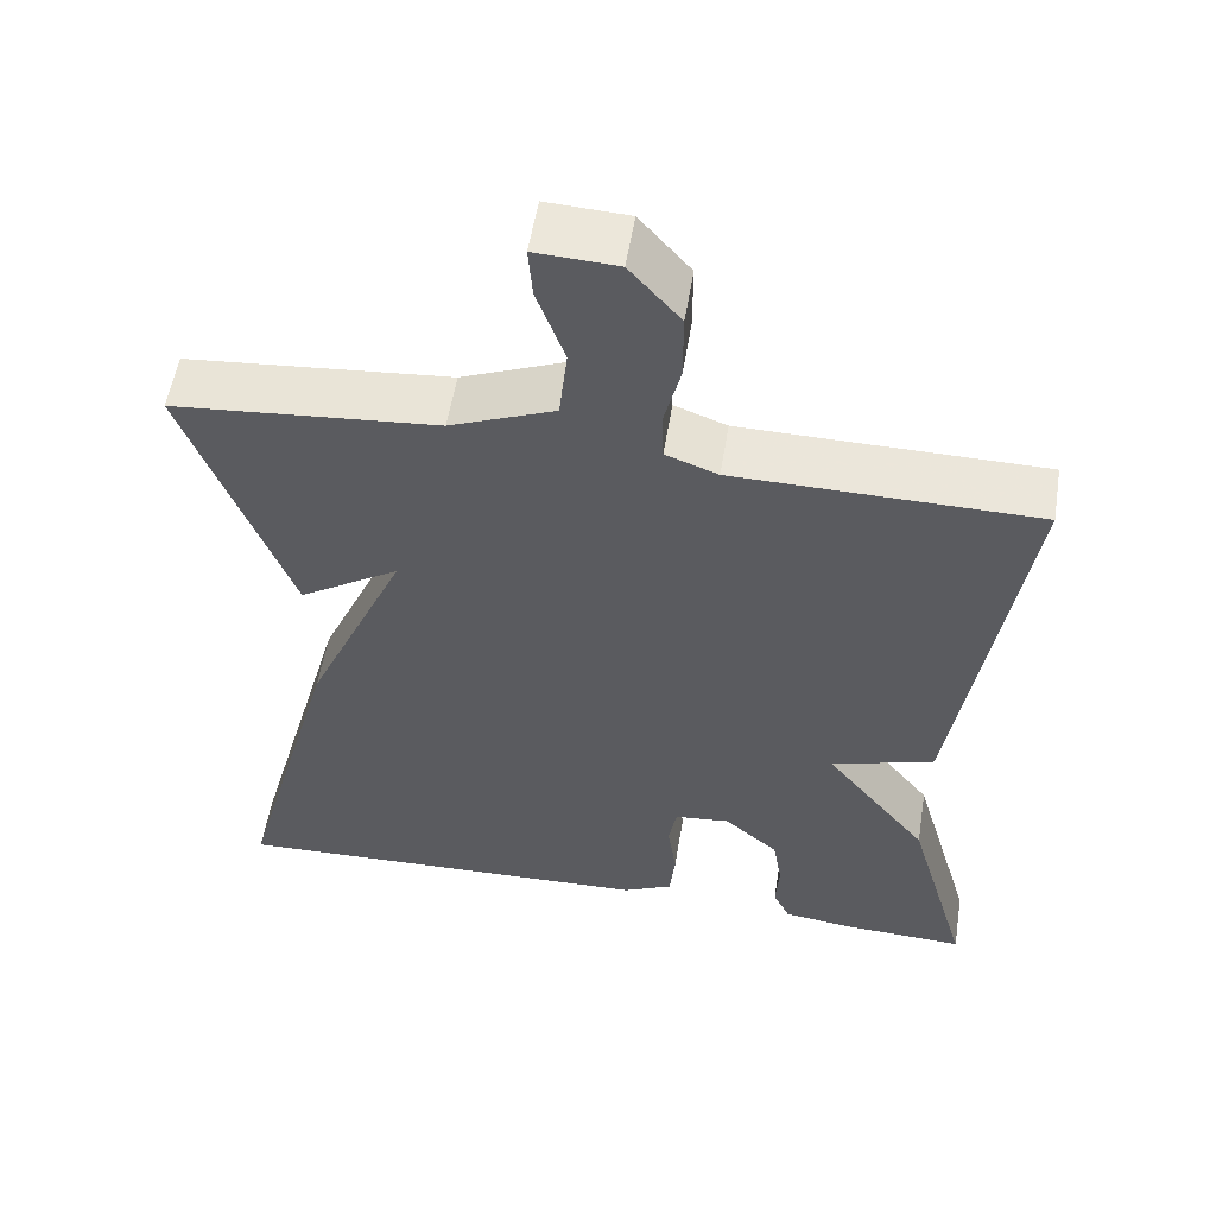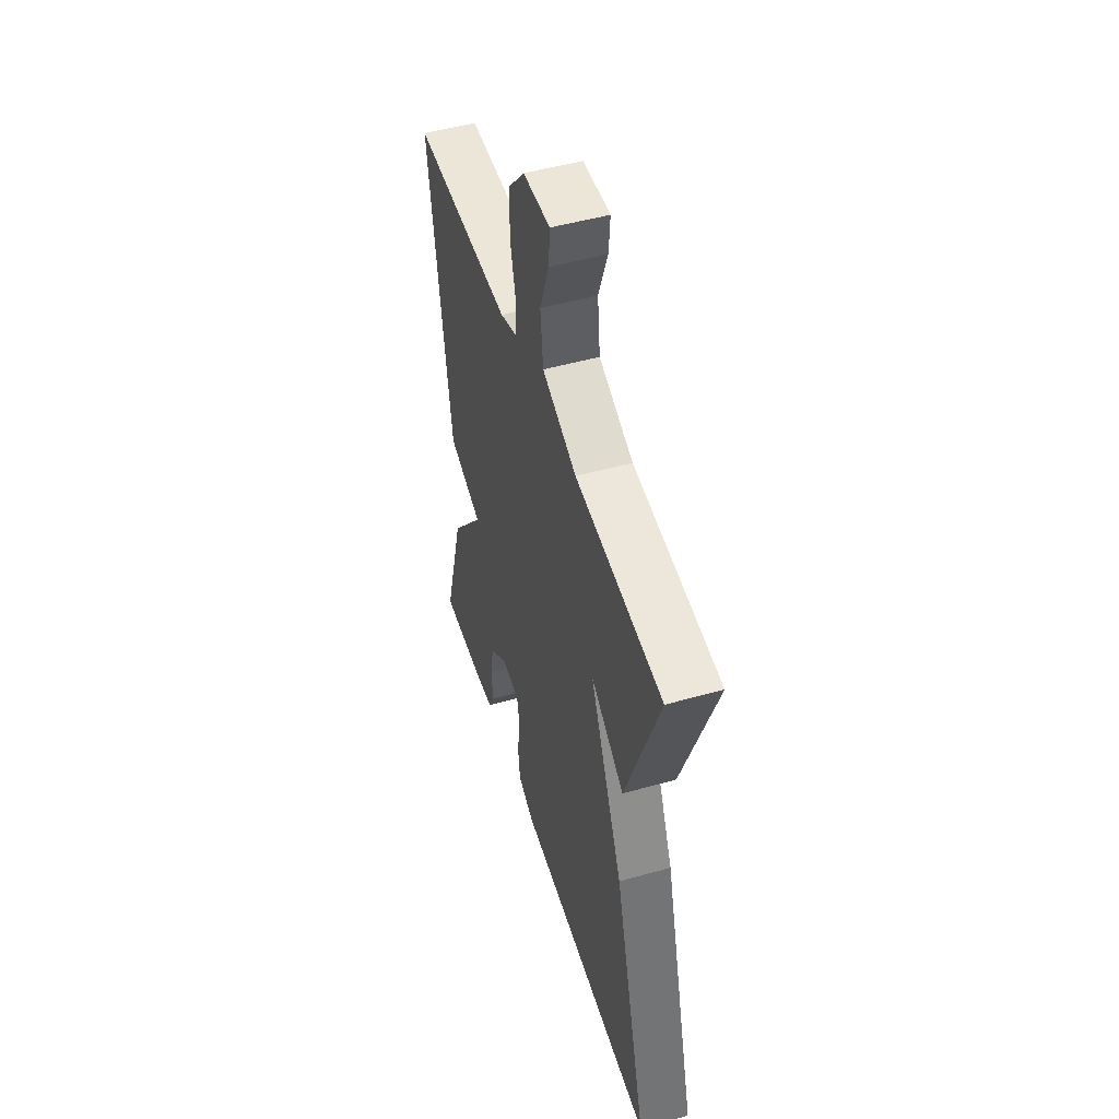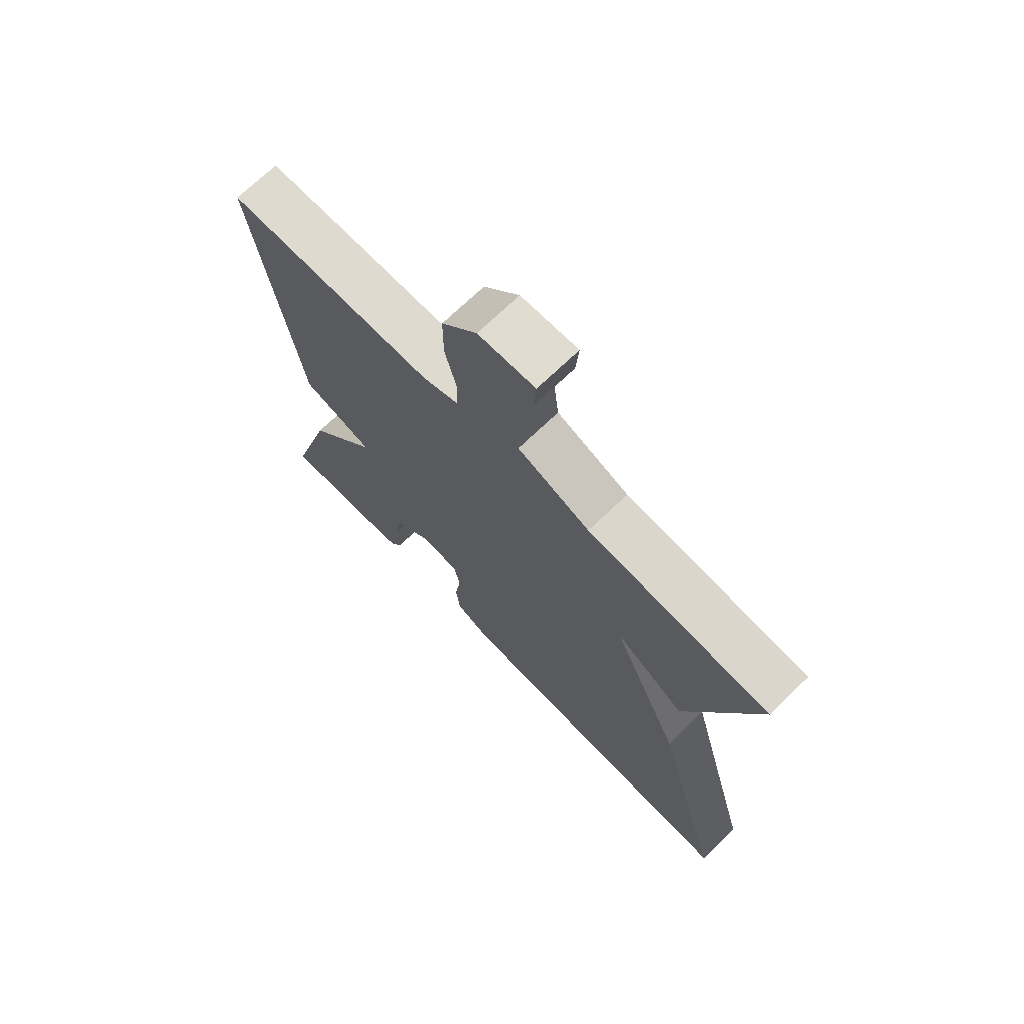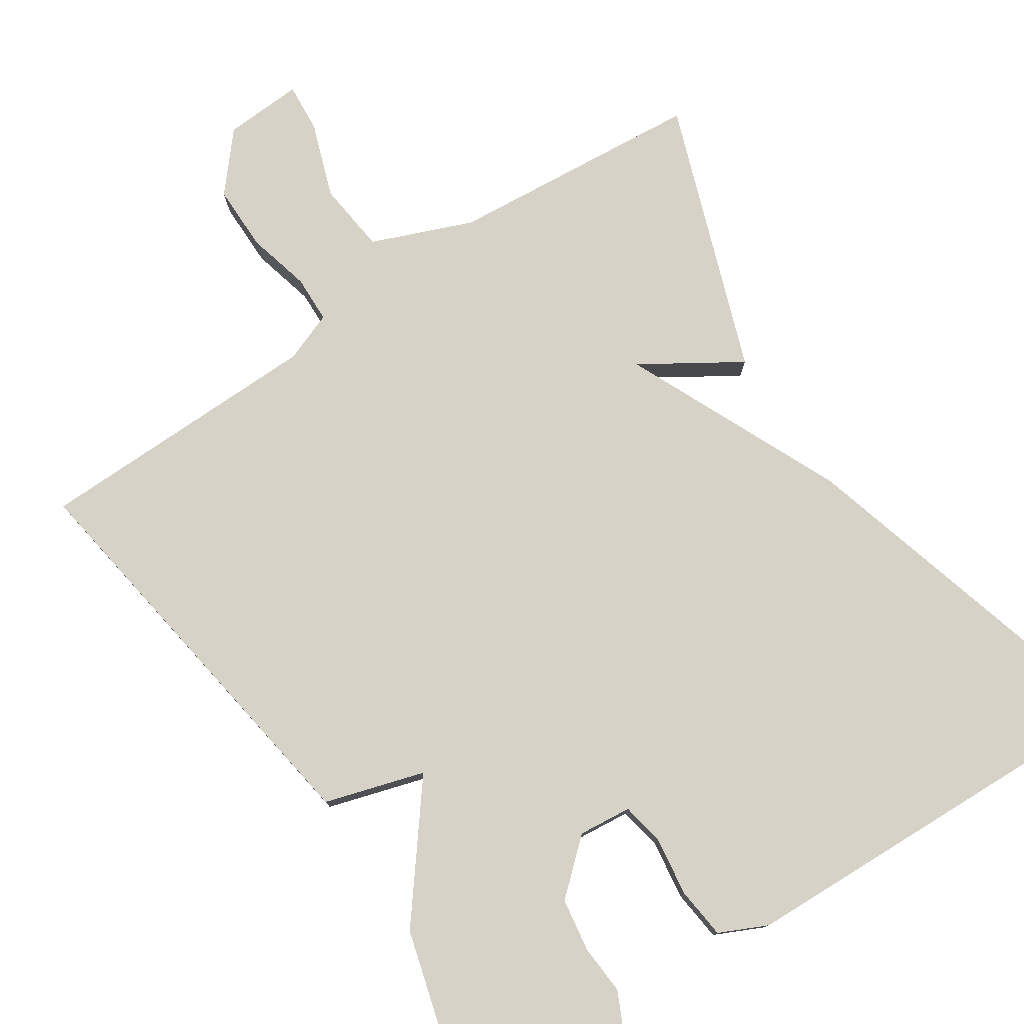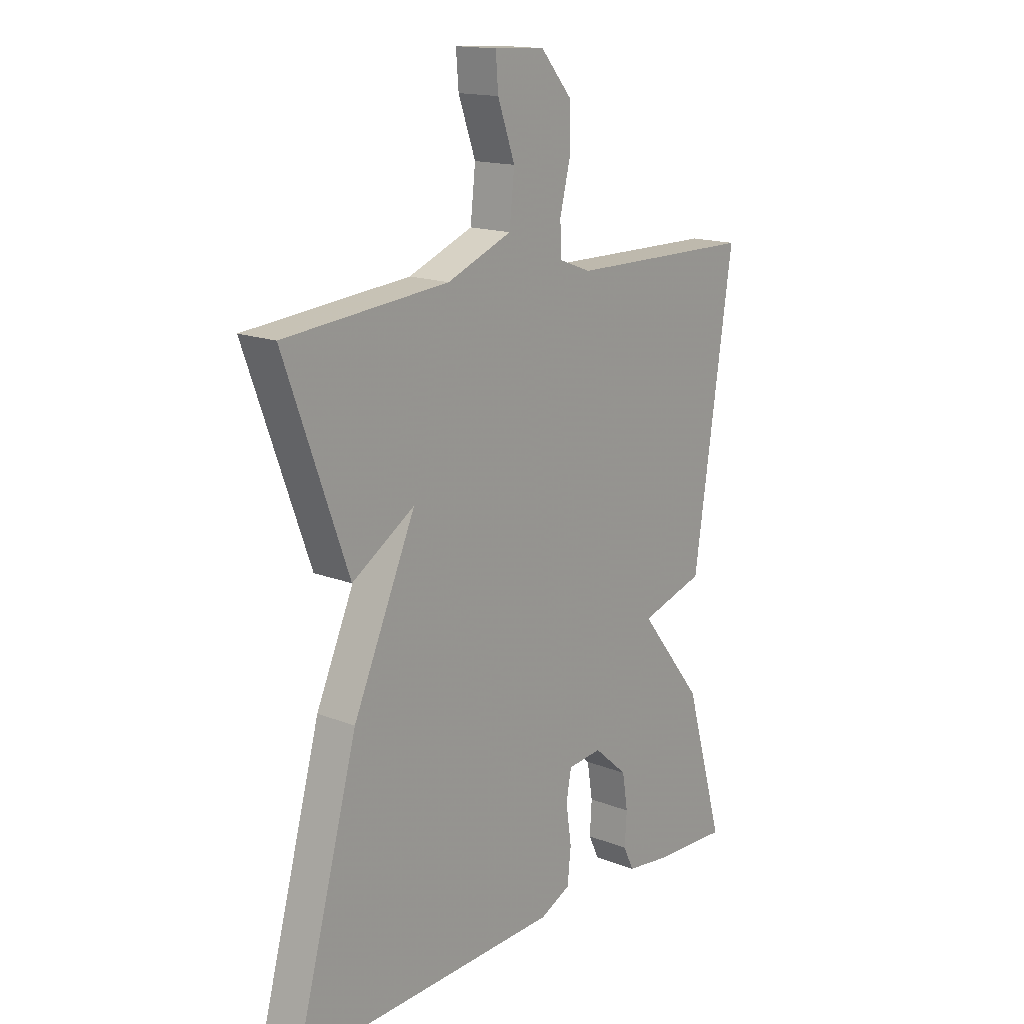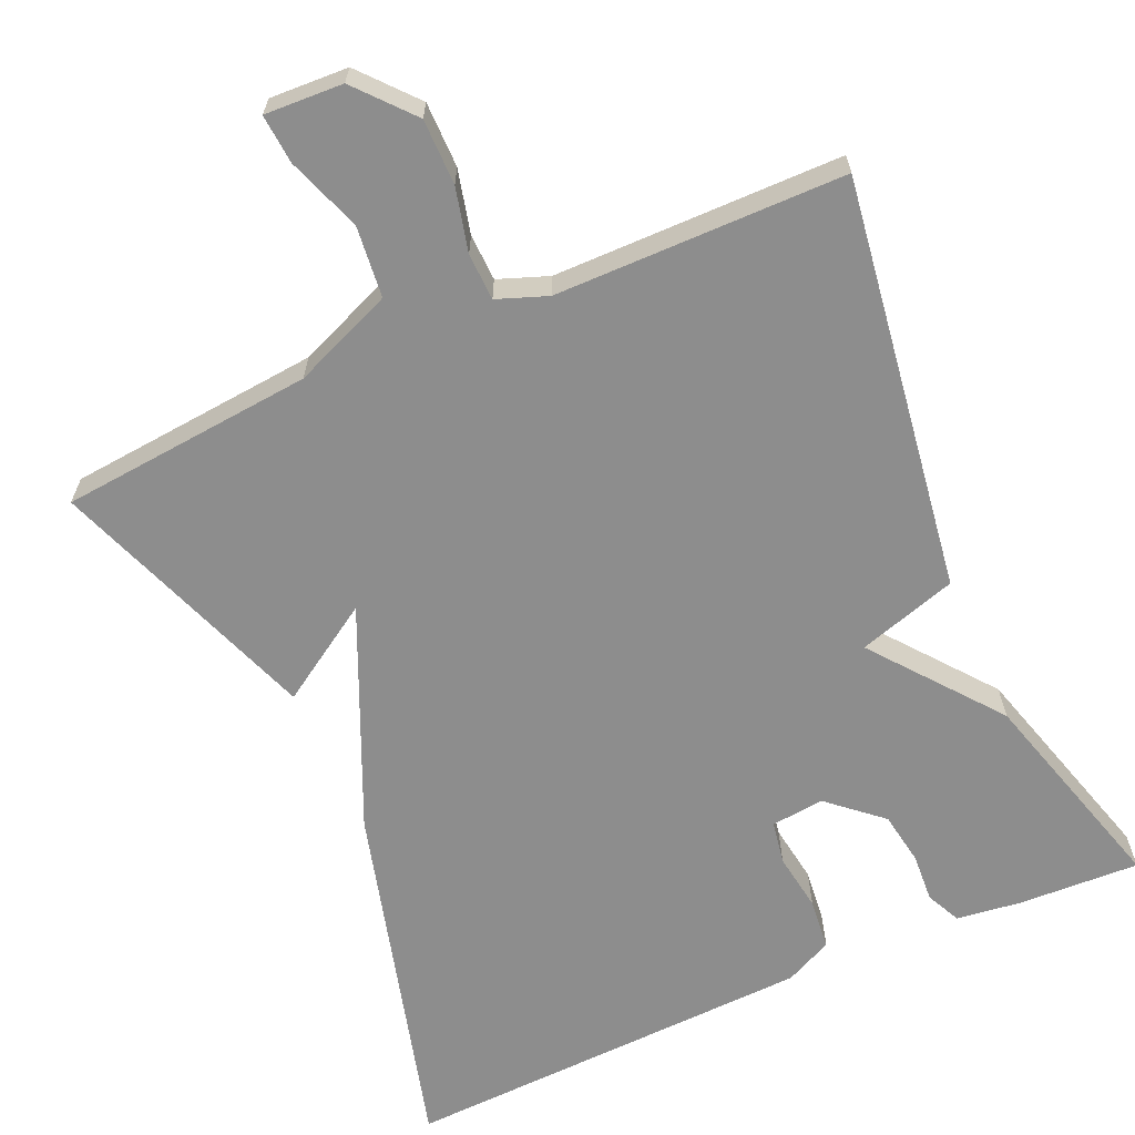
<metadata>
{"format":"obj","ext":"obj","renderer":"f3d","projection":"perspective","resolution":1024,"background":"white","views":[{"elev":55.4,"azim":9.2,"up":"+Z"},{"elev":50.0,"azim":-107.2,"up":"+Z"},{"elev":70.9,"azim":-134.0,"up":"+Z"},{"elev":77.8,"azim":146.2,"up":"+Y"},{"elev":15.8,"azim":-50.7,"up":"+Z"},{"elev":-64.6,"azim":24.0,"up":"+Y"}]}
</metadata>
<code>
v -0.5 0.07 0.5
v -0.176 0.07 0.529
v -0.048 0.07 0.581
v -0.038 0.07 0.672
v -0.072 0.07 0.767
v -0.077 0.07 0.83
v 0.023 0.07 0.825
v 0.085 0.07 0.753
v 0.085 0.07 0.669
v 0.065 0.07 0.588
v 0.067 0.07 0.528
v 0.131 0.07 0.504
v 0.5 0.07 0.5
v 0.422 0.07 -0.028
v 0.295 0.07 -0.067
v 0.422 0.07 -0.228
v 0.5 0.07 -0.5
v 0.345 0.07 -0.493
v 0.262 0.07 -0.482
v 0.241 0.07 -0.438
v 0.245 0.07 -0.375
v 0.234 0.07 -0.307
v 0.167 0.07 -0.248
v 0.099 0.07 -0.255
v 0.089 0.07 -0.31
v 0.1 0.07 -0.385
v 0.093 0.07 -0.451
v 0.032 0.07 -0.48
v -0.5 0.07 -0.5
v -0.375 0.07 -0.044
v -0.251 0.07 0.235
v -0.375 0.07 0.156
v -0.5 0 0.5
v -0.176 0 0.529
v -0.048 0 0.581
v -0.038 0 0.672
v -0.072 0 0.767
v -0.077 0 0.83
v 0.023 0 0.825
v 0.085 0 0.753
v 0.085 0 0.669
v 0.065 0 0.588
v 0.067 0 0.528
v 0.131 0 0.504
v 0.5 0 0.5
v 0.422 0 -0.028
v 0.295 0 -0.067
v 0.422 0 -0.228
v 0.5 0 -0.5
v 0.345 0 -0.493
v 0.262 0 -0.482
v 0.241 0 -0.438
v 0.245 0 -0.375
v 0.234 0 -0.307
v 0.167 0 -0.248
v 0.099 0 -0.255
v 0.089 0 -0.31
v 0.1 0 -0.385
v 0.093 0 -0.451
v 0.032 0 -0.48
v -0.5 0 -0.5
v -0.375 0 -0.044
v -0.251 0 0.235
v -0.375 0 0.156
f 31 32 1 2
f 29 30 31
f 28 29 31
f 27 28 31
f 26 27 31
f 25 26 31
f 31 2 3
f 25 31 3
f 24 25 3
f 23 24 3 4
f 22 23 4
f 19 20 21
f 18 19 21
f 17 18 21
f 16 17 21
f 15 16 21
f 15 21 22
f 12 13 14 15
f 11 12 15 22
f 8 9 10
f 7 8 10
f 6 7 10
f 5 6 10
f 4 5 10
f 4 10 11
f 4 11 22
f 34 33 64 63
f 63 62 61
f 63 61 60
f 63 60 59
f 63 59 58
f 63 58 57
f 35 34 63
f 35 63 57
f 35 57 56
f 36 35 56 55
f 36 55 54
f 53 52 51
f 53 51 50
f 53 50 49
f 53 49 48
f 53 48 47
f 54 53 47
f 47 46 45 44
f 54 47 44 43
f 42 41 40
f 42 40 39
f 42 39 38
f 42 38 37
f 42 37 36
f 43 42 36
f 54 43 36
f 1 33 34 2
f 2 34 35 3
f 3 35 36 4
f 4 36 37 5
f 5 37 38 6
f 6 38 39 7
f 7 39 40 8
f 8 40 41 9
f 9 41 42 10
f 10 42 43 11
f 11 43 44 12
f 12 44 45 13
f 13 45 46 14
f 14 46 47 15
f 15 47 48 16
f 16 48 49 17
f 17 49 50 18
f 18 50 51 19
f 19 51 52 20
f 20 52 53 21
f 21 53 54 22
f 22 54 55 23
f 23 55 56 24
f 24 56 57 25
f 25 57 58 26
f 26 58 59 27
f 27 59 60 28
f 28 60 61 29
f 29 61 62 30
f 30 62 63 31
f 31 63 64 32
f 32 64 33 1

</code>
